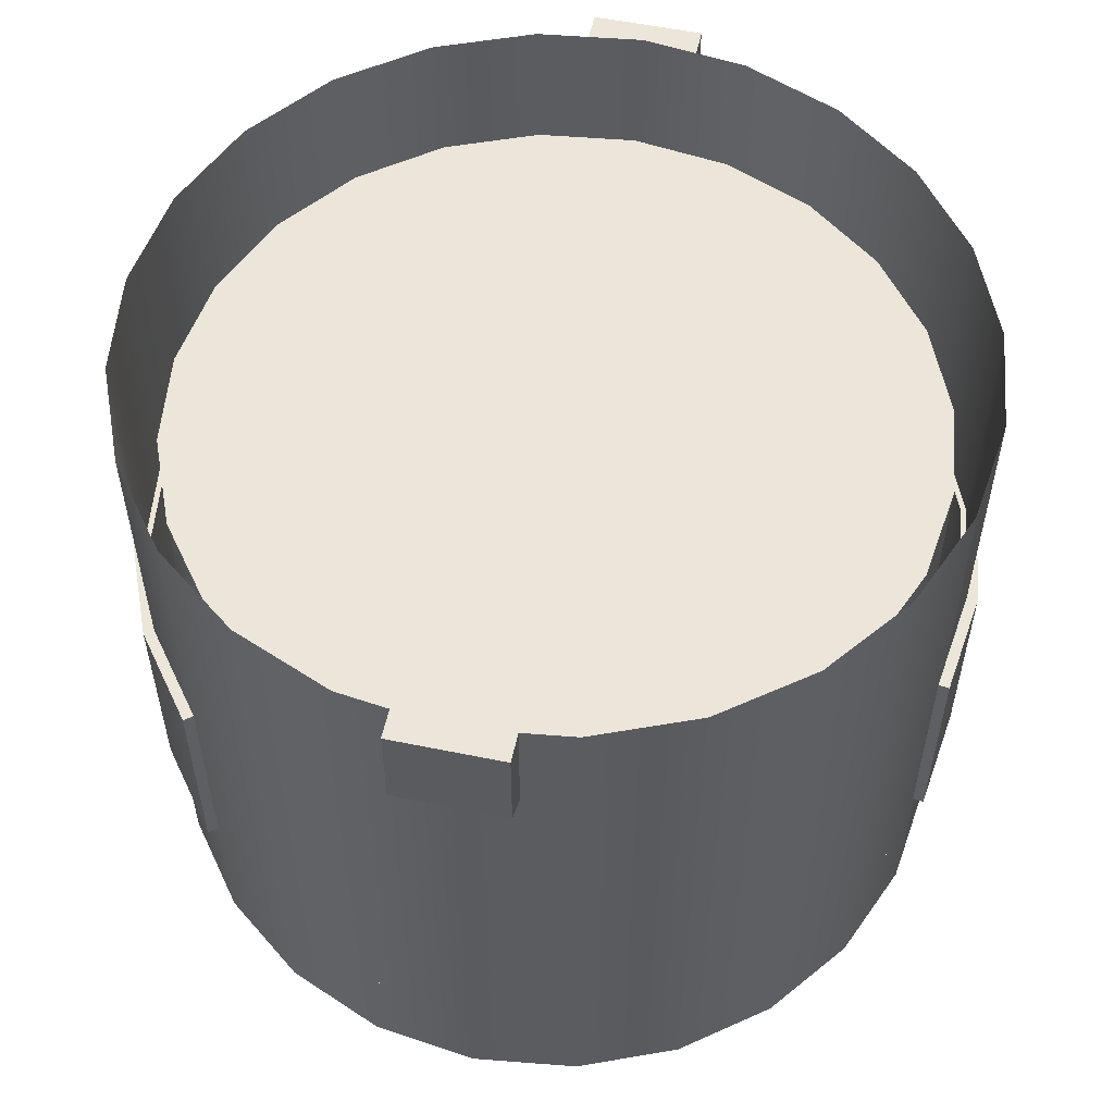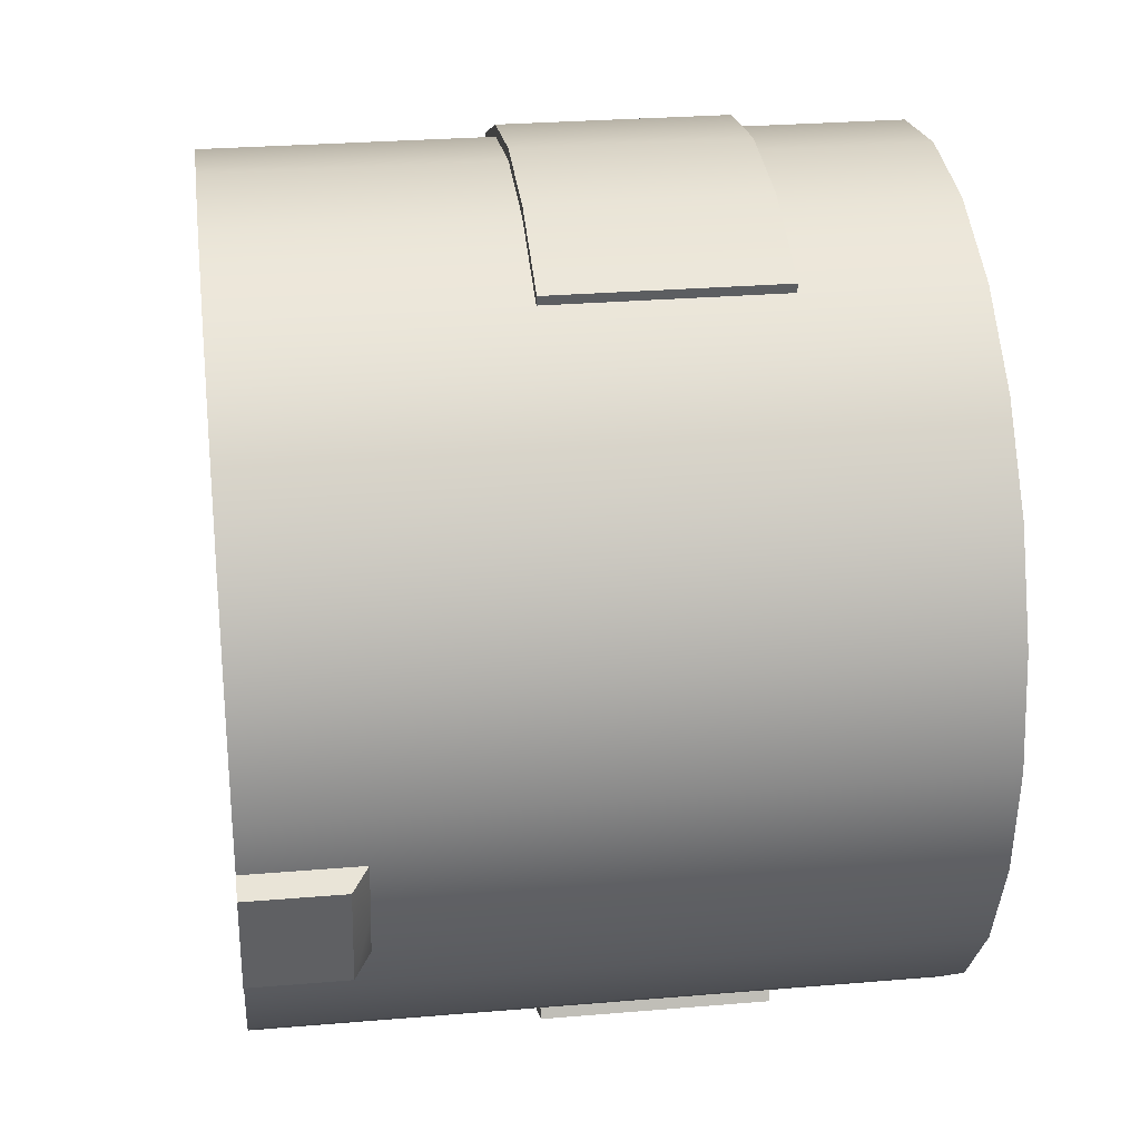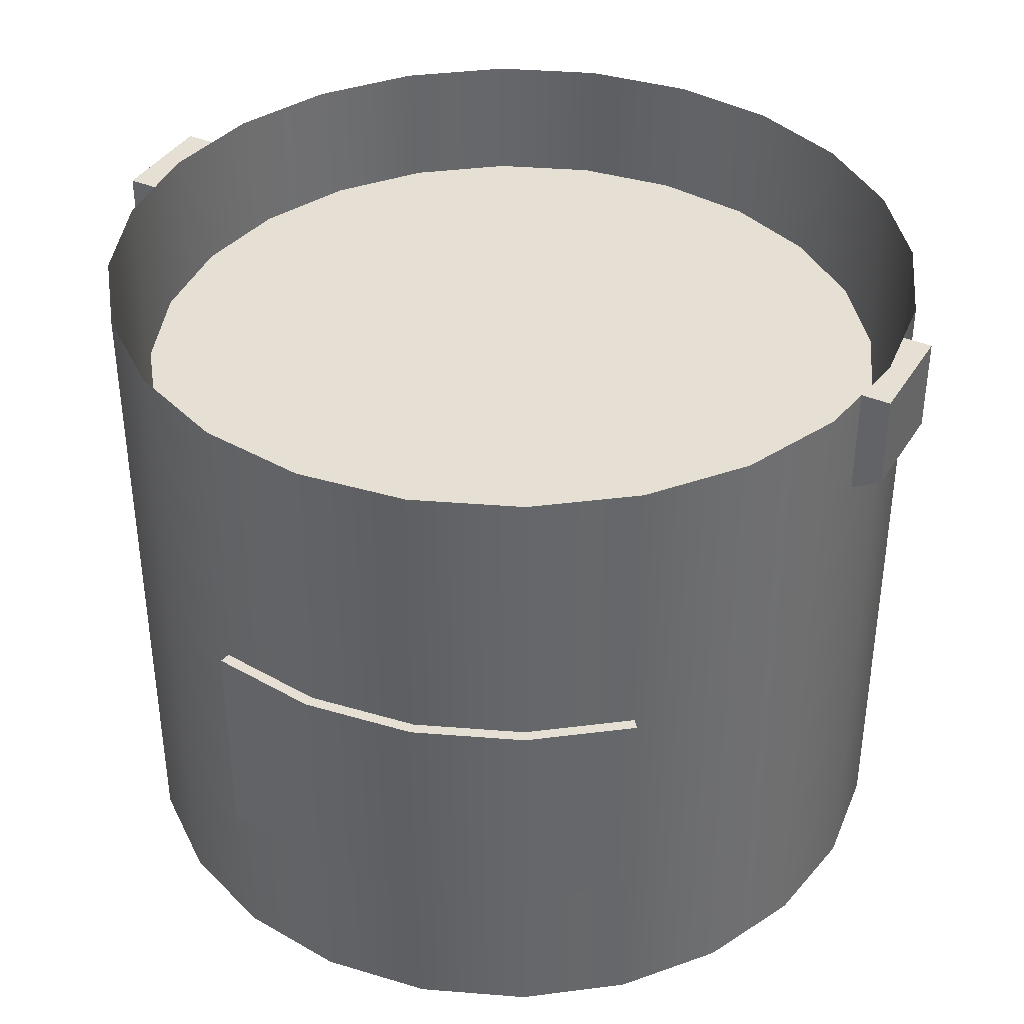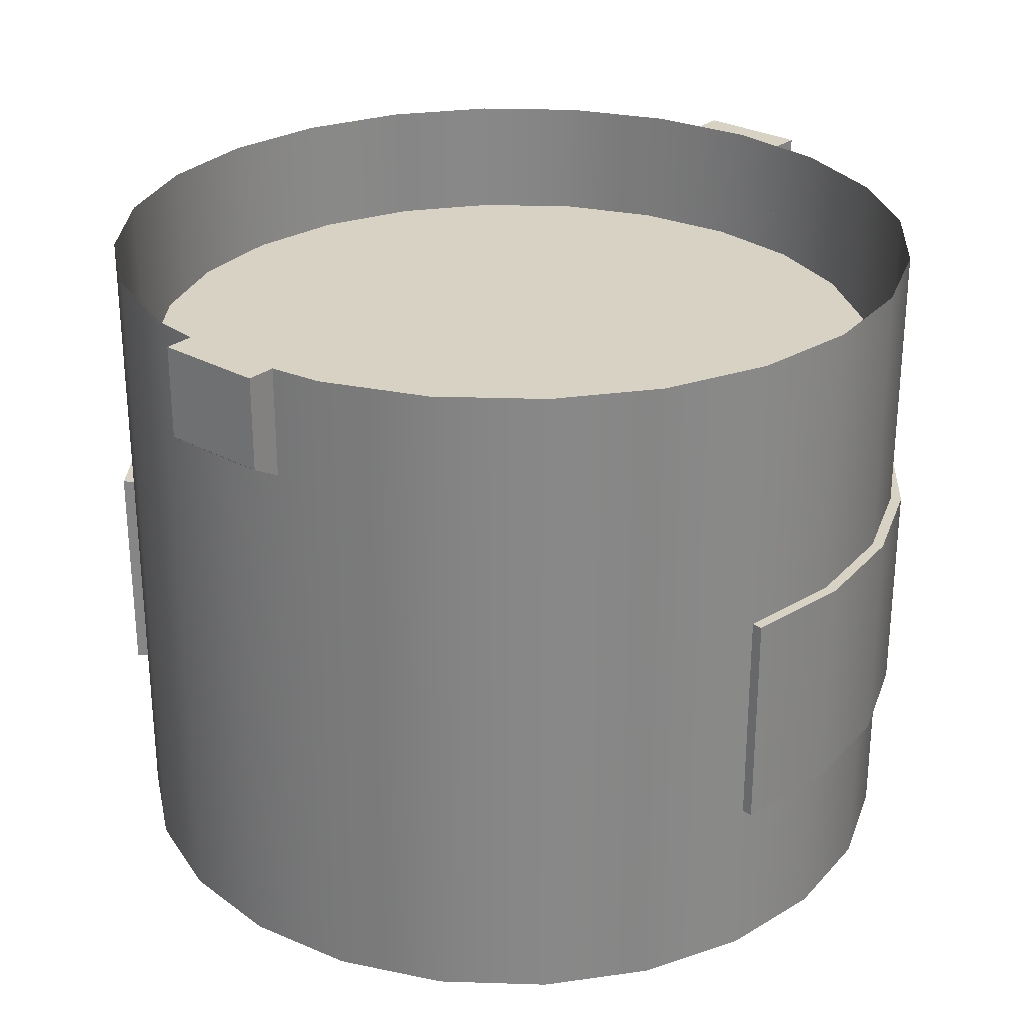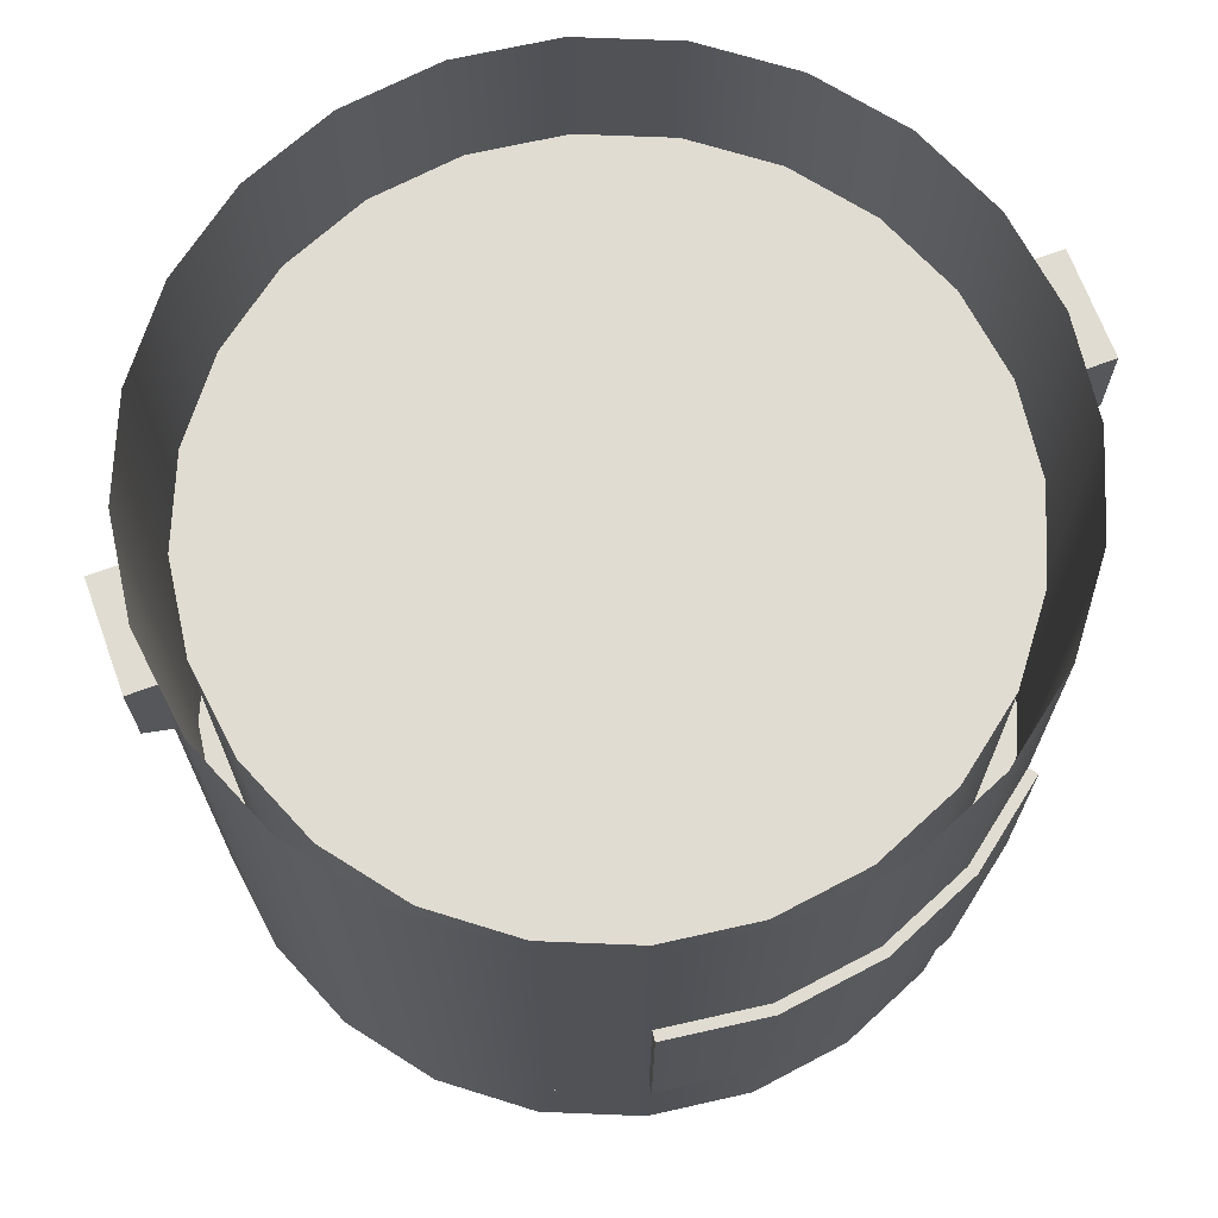
<metadata>
{"format":"obj","ext":"obj","renderer":"f3d","projection":"perspective","resolution":1024,"background":"white","views":[{"elev":55.1,"azim":87.2,"up":"+Y"},{"elev":27.5,"azim":-97.4,"up":"+Z"},{"elev":38.2,"azim":13.3,"up":"+Y"},{"elev":27.7,"azim":115.3,"up":"+Y"},{"elev":69.0,"azim":144.8,"up":"+Y"}]}
</metadata>
<code>
o 3
v 0.9375 0.75 -2.096e-18
v 0.9056 0.75 0.2426
v 0.8119 0.75 0.4688
v 0.6629 0.75 0.6629
v 0.4688 0.75 0.8119
v 0.2426 0.75 0.9056
v 4.873e-17 0.75 0.9375
v -0.2426 0.75 0.9056
v -0.4688 0.75 0.8119
v -0.6629 0.75 0.6629
v -0.8119 0.75 0.4688
v -0.9056 0.75 0.2426
v -0.9375 0.75 1.127e-16
v -0.9056 0.75 -0.2426
v -0.8119 0.75 -0.4688
v -0.6629 0.75 -0.6629
v -0.4688 0.75 -0.8119
v -0.2426 0.75 -0.9056
v -1.809e-16 0.75 -0.9375
v 0.2426 0.75 -0.9056
v 0.4688 0.75 -0.8119
v 0.6629 0.75 -0.6629
v 0.8119 0.75 -0.4688
v 0.9056 0.75 -0.2426
v 0.9056 -0.5 -0.2426
v 0.8119 -0.5 -0.4688
v 0.6629 -0.5 -0.6629
v 0.4688 -0.5 -0.8119
v 0.2426 -0.5 -0.9056
v -1.809e-16 -0.5 -0.9375
v -0.2426 -0.5 -0.9056
v -0.4688 -0.5 -0.8119
v -0.6629 -0.5 -0.6629
v -0.8119 -0.5 -0.4688
v -0.9056 -0.5 -0.2426
v -0.9375 -0.5 1.127e-16
v -0.9056 -0.5 0.2426
v -0.8119 -0.5 0.4688
v -0.6629 -0.5 0.6629
v -0.4688 -0.5 0.8119
v -0.2426 -0.5 0.9056
v 4.873e-17 -0.5 0.9375
v 0.2426 -0.5 0.9056
v 0.4688 -0.5 0.8119
v 0.6629 -0.5 0.6629
v 0.8119 -0.5 0.4688
v 0.9056 -0.5 0.2426
v 0.9375 -0.5 -2.096e-18
v 0.7469 -0.5 -0.4313
v 0.8331 -0.5 -0.2232
v 0.8625 -0.5 -1.003e-18
v 0.8331 -0.5 0.2232
v 0.7469 -0.5 0.4313
v 0.6099 -0.5 0.6099
v 0.4313 -0.5 0.7469
v 0.2232 -0.5 0.8331
v 3.743e-17 -0.5 0.8625
v -0.2232 -0.5 0.8331
v -0.4313 -0.5 0.7469
v -0.6099 -0.5 0.6099
v -0.7469 -0.5 0.4313
v -0.8331 -0.5 0.2232
v -0.8625 -0.5 1.046e-16
v -0.8331 -0.5 -0.2232
v -0.7469 -0.5 -0.4313
v -0.6099 -0.5 -0.6099
v -0.4313 -0.5 -0.7469
v -0.2232 -0.5 -0.8331
v -1.738e-16 -0.5 -0.8625
v 0.2232 -0.5 -0.8331
v 0.4313 -0.5 -0.7469
v 0.6099 -0.5 -0.6099
v 0.7469 0.5 -0.4313
v 0.8331 0.5 -0.2232
v 0.8625 0.5 -1.003e-18
v 0.8331 0.5 0.2232
v 0.7469 0.5 0.4313
v 0.6099 0.5 0.6099
v 0.4313 0.5 0.7469
v 0.2232 0.5 0.8331
v 3.743e-17 0.5 0.8625
v -0.2232 0.5 0.8331
v -0.4313 0.5 0.7469
v -0.6099 0.5 0.6099
v -0.7469 0.5 0.4313
v -0.8331 0.5 0.2232
v -0.8625 0.5 1.046e-16
v -0.8331 0.5 -0.2232
v -0.7469 0.5 -0.4313
v -0.6099 0.5 -0.6099
v -0.4313 0.5 -0.7469
v -0.2232 0.5 -0.8331
v -1.738e-16 0.5 -0.8625
v 0.2232 0.5 -0.8331
v 0.4313 0.5 -0.7469
v 0.6099 0.5 -0.6099
v 0.9215 0.5375 0.3763
v 0.9862 0.5375 0.1348
v 0.9215 0.75 0.3763
v 0.9862 0.75 0.1348
v 0.8573 0.75 0.3591
v 0.8573 0.5 0.3591
v 0.9056 0.5 0.2426
v 0.9056 0.75 0.2426
v 0.922 0.5 0.1176
v 0.922 0.75 0.1176
v -0.9215 0.5375 -0.3763
v -0.9862 0.5375 -0.1348
v -0.9215 0.75 -0.3763
v -0.9862 0.75 -0.1348
v -0.8573 0.75 -0.3591
v -0.8573 0.5 -0.3591
v -0.9056 0.5 -0.2426
v -0.9056 0.75 -0.2426
v -0.922 0.5 -0.1176
v -0.922 0.75 -0.1176
v -9.034e-18 0.125 0.9249
v -0.2394 0.125 0.8934
v -0.464 0.125 0.8004
v 0.464 0.125 0.8004
v 0.2394 0.125 0.8934
v 0.2394 -0.375 0.8934
v 0.464 -0.375 0.8004
v -0.464 -0.375 0.8004
v -0.2394 -0.375 0.8934
v -9.034e-18 -0.375 0.9249
v 2.283e-18 0.125 0.9627
v -0.2492 0.125 0.9299
v 0.2492 0.125 0.9299
v 0.2492 -0.375 0.9299
v -0.2492 -0.375 0.9299
v 2.283e-18 -0.375 0.9627
v -0.4783 0.125 0.835
v -0.4783 -0.375 0.835
v 0.4783 -0.375 0.835
v 0.4783 0.125 0.835
v -0.464 0.125 -0.8004
v -0.2394 0.125 -0.8934
v -2.299e-16 0.125 -0.9249
v 0.2394 0.125 -0.8934
v 0.464 0.125 -0.8004
v 0.464 -0.375 -0.8004
v 0.2394 -0.375 -0.8934
v -2.299e-16 -0.375 -0.9249
v -0.2394 -0.375 -0.8934
v -0.464 -0.375 -0.8004
v -0.2492 0.125 -0.9299
v -2.453e-16 0.125 -0.9627
v 0.2492 0.125 -0.9299
v 0.2492 -0.375 -0.9299
v -2.453e-16 -0.375 -0.9627
v -0.2492 -0.375 -0.9299
v -0.4783 -0.375 -0.835
v -0.4783 0.125 -0.835
v 0.4783 0.125 -0.835
v 0.4783 -0.375 -0.835
v -8.327e-17 0.5 -1.272e-17
v 0.6099 -0.375 -0.6099
v 0.4313 -0.375 -0.7469
v 0.2232 -0.375 -0.8331
v -1.738e-16 -0.375 -0.8625
v -0.2232 -0.375 -0.8331
v -0.4313 -0.375 -0.7469
v -0.6099 -0.375 -0.6099
v -0.7469 -0.375 -0.4313
v -0.8331 -0.375 -0.2232
v -0.8625 -0.375 1.046e-16
v -0.8331 -0.375 0.2232
v -0.7469 -0.375 0.4313
v -0.6099 -0.375 0.6099
v -0.4313 -0.375 0.7469
v -0.2232 -0.375 0.8331
v 3.743e-17 -0.375 0.8625
v 0.2232 -0.375 0.8331
v 0.4313 -0.375 0.7469
v 0.6099 -0.375 0.6099
v 0.7469 -0.375 0.4313
v 0.8331 -0.375 0.2232
v 0.8625 -0.375 -1.003e-18
v 0.8331 -0.375 -0.2232
v 0.7469 -0.375 -0.4313
g 3_image
f 25 50 49 26
f 26 49 72 27
f 27 72 71 28
f 28 71 70 29
f 29 70 69 30
f 30 69 68 31
f 31 68 67 32
f 32 67 66 33
f 33 66 65 34
f 34 65 64 35
f 35 64 63 36
f 36 63 62 37
f 37 62 61 38
f 38 61 60 39
f 39 60 59 40
f 40 59 58 41
f 41 58 57 42
f 42 57 56 43
f 43 56 55 44
f 44 55 54 45
f 45 54 53 46
f 46 53 52 47
f 47 52 51 48
f 48 51 50 25
f 73 157 96
f 74 157 73
f 75 157 74
f 76 157 75
f 77 157 76
f 78 157 77
f 79 157 78
f 80 157 79
f 81 157 80
f 82 157 81
f 83 157 82
f 84 157 83
f 85 157 84
f 86 157 85
f 87 157 86
f 88 157 87
f 89 157 88
f 90 157 89
f 91 157 90
f 92 157 91
f 93 157 92
f 94 157 93
f 95 157 94
f 96 157 95
f 98 105 106 100
f 99 101 102 97
f 108 115 116 110
f 109 111 112 107
f 127 128 131 132
f 128 133 134 131
f 130 135 136 129
f 132 130 129 127
f 147 148 151 152
f 148 149 150 151
f 149 155 156 150
f 152 153 154 147
f 1 48 25 24
f 2 47 48 1
f 3 46 47 2
f 4 45 46 3
f 5 44 45 4
f 6 43 44 5
f 7 42 43 6
f 8 41 42 7
f 9 40 41 8
f 10 39 40 9
f 11 38 39 10
f 12 37 38 11
f 13 36 37 12
f 14 35 36 13
f 15 34 35 14
f 16 33 34 15
f 17 32 33 16
f 18 31 32 17
f 19 30 31 18
f 20 29 30 19
f 21 28 29 20
f 22 27 28 21
f 23 26 27 22
f 24 25 26 23
f 49 181 158 72
f 50 180 181 49
f 51 179 180 50
f 52 178 179 51
f 53 177 178 52
f 54 176 177 53
f 55 175 176 54
f 56 174 175 55
f 57 173 174 56
f 58 172 173 57
f 59 171 172 58
f 60 170 171 59
f 61 169 170 60
f 62 168 169 61
f 63 167 168 62
f 64 166 167 63
f 65 165 166 64
f 66 164 165 65
f 67 163 164 66
f 68 162 163 67
f 69 161 162 68
f 70 160 161 69
f 71 159 160 70
f 72 158 159 71
f 73 181 180 74
f 74 180 179 75
f 75 179 178 76
f 76 178 177 77
f 77 177 176 78
f 78 176 175 79
f 79 175 174 80
f 80 174 173 81
f 81 173 172 82
f 82 172 171 83
f 83 171 170 84
f 84 170 169 85
f 85 169 168 86
f 86 168 167 87
f 87 167 166 88
f 88 166 165 89
f 89 165 164 90
f 90 164 163 91
f 91 163 162 92
f 92 162 161 93
f 93 161 160 94
f 94 160 159 95
f 95 159 158 96
f 96 158 181 73
f 97 103 98
f 99 104 101
f 100 104 99
f 100 106 104
f 102 103 97
f 103 105 98
f 108 110 109 107
f 120 136 135 123
f 124 134 133 119
f 137 154 153 146
f 142 156 155 141
f 98 100 99 97
f 107 113 108
f 109 114 111
f 110 114 109
f 110 116 114
f 112 113 107
f 113 115 108
f 117 127 129 121
f 118 128 127 117
f 119 133 128 118
f 121 129 136 120
f 122 130 132 126
f 123 135 130 122
f 125 131 134 124
f 126 132 131 125
f 138 147 154 137
f 139 148 147 138
f 140 149 148 139
f 141 155 149 140
f 143 150 156 142
f 144 151 150 143
f 145 152 151 144
f 146 153 152 145
o 3_fairing
v 0.9375 -0.75 -2.096e-18
v 0.9056 -0.75 0.2426
v 0.8119 -0.75 0.4688
v 0.6629 -0.75 0.6629
v 0.4688 -0.75 0.8119
v 0.2426 -0.75 0.9056
v 4.873e-17 -0.75 0.9375
v -0.2426 -0.75 0.9056
v -0.4688 -0.75 0.8119
v -0.6629 -0.75 0.6629
v -0.8119 -0.75 0.4688
v -0.9056 -0.75 0.2426
v -0.9375 -0.75 1.127e-16
v -0.9056 -0.75 -0.2426
v -0.8119 -0.75 -0.4688
v -0.6629 -0.75 -0.6629
v -0.4688 -0.75 -0.8119
v -0.2426 -0.75 -0.9056
v -1.809e-16 -0.75 -0.9375
v 0.2426 -0.75 -0.9056
v 0.4688 -0.75 -0.8119
v 0.6629 -0.75 -0.6629
v 0.8119 -0.75 -0.4688
v 0.9056 -0.75 -0.2426
v 0.8625 -0.75 2.85e-19
v 0.8331 -0.75 0.2232
v 0.7469 -0.75 0.4313
v 0.6099 -0.75 0.6099
v 0.4313 -0.75 0.7469
v 0.2232 -0.75 0.8331
v 3.595e-17 -0.75 0.8625
v -0.2232 -0.75 0.8331
v -0.4313 -0.75 0.7469
v -0.6099 -0.75 0.6099
v -0.7469 -0.75 0.4313
v -0.8331 -0.75 0.2232
v -0.8625 -0.75 1.059e-16
v -0.8331 -0.75 -0.2232
v -0.7469 -0.75 -0.4313
v -0.6099 -0.75 -0.6099
v -0.4313 -0.75 -0.7469
v -0.2232 -0.75 -0.8331
v -1.753e-16 -0.75 -0.8625
v 0.2232 -0.75 -0.8331
v 0.4313 -0.75 -0.7469
v 0.6099 -0.75 -0.6099
v 0.7469 -0.75 -0.4313
v 0.8331 -0.75 -0.2232
v 0.9056 -0.5 -0.2426
v 0.8119 -0.5 -0.4688
v 0.6629 -0.5 -0.6629
v 0.4688 -0.5 -0.8119
v 0.2426 -0.5 -0.9056
v -1.809e-16 -0.5 -0.9375
v -0.2426 -0.5 -0.9056
v -0.4688 -0.5 -0.8119
v -0.6629 -0.5 -0.6629
v -0.8119 -0.5 -0.4688
v -0.9056 -0.5 -0.2426
v -0.9375 -0.5 1.127e-16
v -0.9056 -0.5 0.2426
v -0.8119 -0.5 0.4688
v -0.6629 -0.5 0.6629
v -0.4688 -0.5 0.8119
v -0.2426 -0.5 0.9056
v 4.873e-17 -0.5 0.9375
v 0.2426 -0.5 0.9056
v 0.4688 -0.5 0.8119
v 0.6629 -0.5 0.6629
v 0.8119 -0.5 0.4688
v 0.9056 -0.5 0.2426
v 0.9375 -0.5 -2.096e-18
v 0.8625 -0.5 -4.711e-18
v 0.8331 -0.5 -0.2232
v 0.7469 -0.5 -0.4313
v 0.6099 -0.5 -0.6099
v 0.4313 -0.5 -0.7469
v 0.2232 -0.5 -0.8331
v -1.753e-16 -0.5 -0.8625
v -0.2232 -0.5 -0.8331
v -0.4313 -0.5 -0.7469
v -0.6099 -0.5 -0.6099
v -0.7469 -0.5 -0.4313
v -0.8331 -0.5 -0.2232
v -0.8625 -0.5 1.009e-16
v -0.8331 -0.5 0.2232
v -0.7469 -0.5 0.4313
v -0.6099 -0.5 0.6099
v -0.4313 -0.5 0.7469
v -0.2232 -0.5 0.8331
v 3.595e-17 -0.5 0.8625
v 0.2232 -0.5 0.8331
v 0.4313 -0.5 0.7469
v 0.6099 -0.5 0.6099
v 0.7469 -0.5 0.4313
v 0.8331 -0.5 0.2232
g 3_fairing_image
f 182 206 229 205
f 183 207 206 182
f 184 208 207 183
f 185 209 208 184
f 186 210 209 185
f 187 211 210 186
f 188 212 211 187
f 189 213 212 188
f 190 214 213 189
f 191 215 214 190
f 192 216 215 191
f 193 217 216 192
f 194 218 217 193
f 195 219 218 194
f 196 220 219 195
f 197 221 220 196
f 198 222 221 197
f 199 223 222 198
f 200 224 223 199
f 201 225 224 200
f 202 226 225 201
f 203 227 226 202
f 204 228 227 203
f 205 229 228 204
f 230 255 254 253
f 231 256 255 230
f 232 257 256 231
f 233 258 257 232
f 234 259 258 233
f 235 260 259 234
f 236 261 260 235
f 237 262 261 236
f 238 263 262 237
f 239 264 263 238
f 240 265 264 239
f 241 266 265 240
f 242 267 266 241
f 243 268 267 242
f 244 269 268 243
f 245 270 269 244
f 246 271 270 245
f 247 272 271 246
f 248 273 272 247
f 249 274 273 248
f 250 275 274 249
f 251 276 275 250
f 252 277 276 251
f 253 254 277 252
f 182 253 252 183
f 183 252 251 184
f 184 251 250 185
f 185 250 249 186
f 186 249 248 187
f 187 248 247 188
f 188 247 246 189
f 189 246 245 190
f 190 245 244 191
f 191 244 243 192
f 192 243 242 193
f 193 242 241 194
f 194 241 240 195
f 195 240 239 196
f 196 239 238 197
f 197 238 237 198
f 198 237 236 199
f 199 236 235 200
f 200 235 234 201
f 201 234 233 202
f 202 233 232 203
f 203 232 231 204
f 204 231 230 205
f 205 230 253 182
f 206 254 255 229
f 207 277 254 206
f 208 276 277 207
f 209 275 276 208
f 210 274 275 209
f 211 273 274 210
f 212 272 273 211
f 213 271 272 212
f 214 270 271 213
f 215 269 270 214
f 216 268 269 215
f 217 267 268 216
f 218 266 267 217
f 219 265 266 218
f 220 264 265 219
f 221 263 264 220
f 222 262 263 221
f 223 261 262 222
f 224 260 261 223
f 225 259 260 224
f 226 258 259 225
f 227 257 258 226
f 228 256 257 227
f 229 255 256 228

</code>
